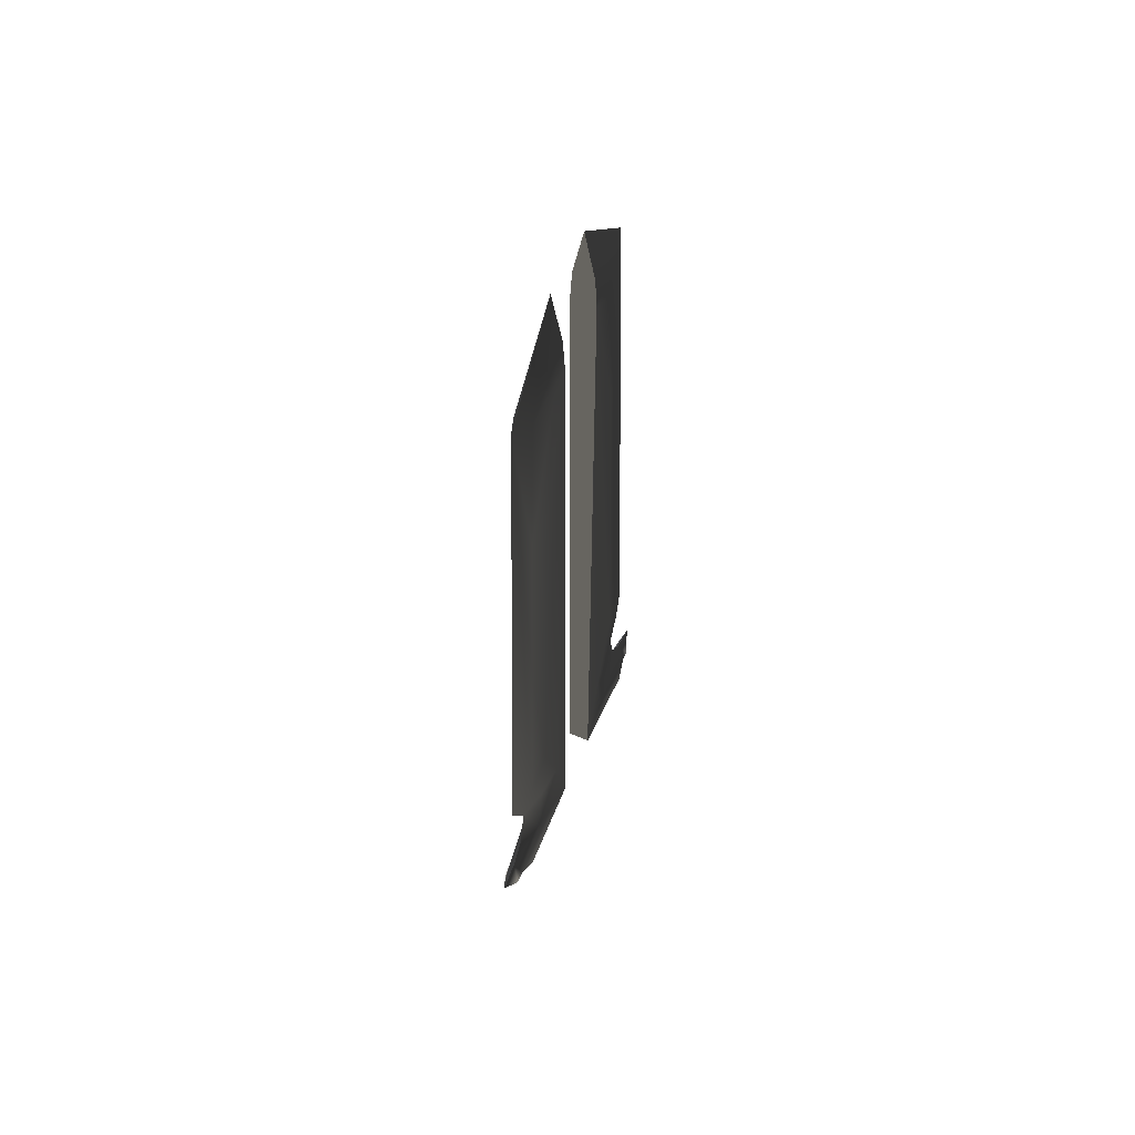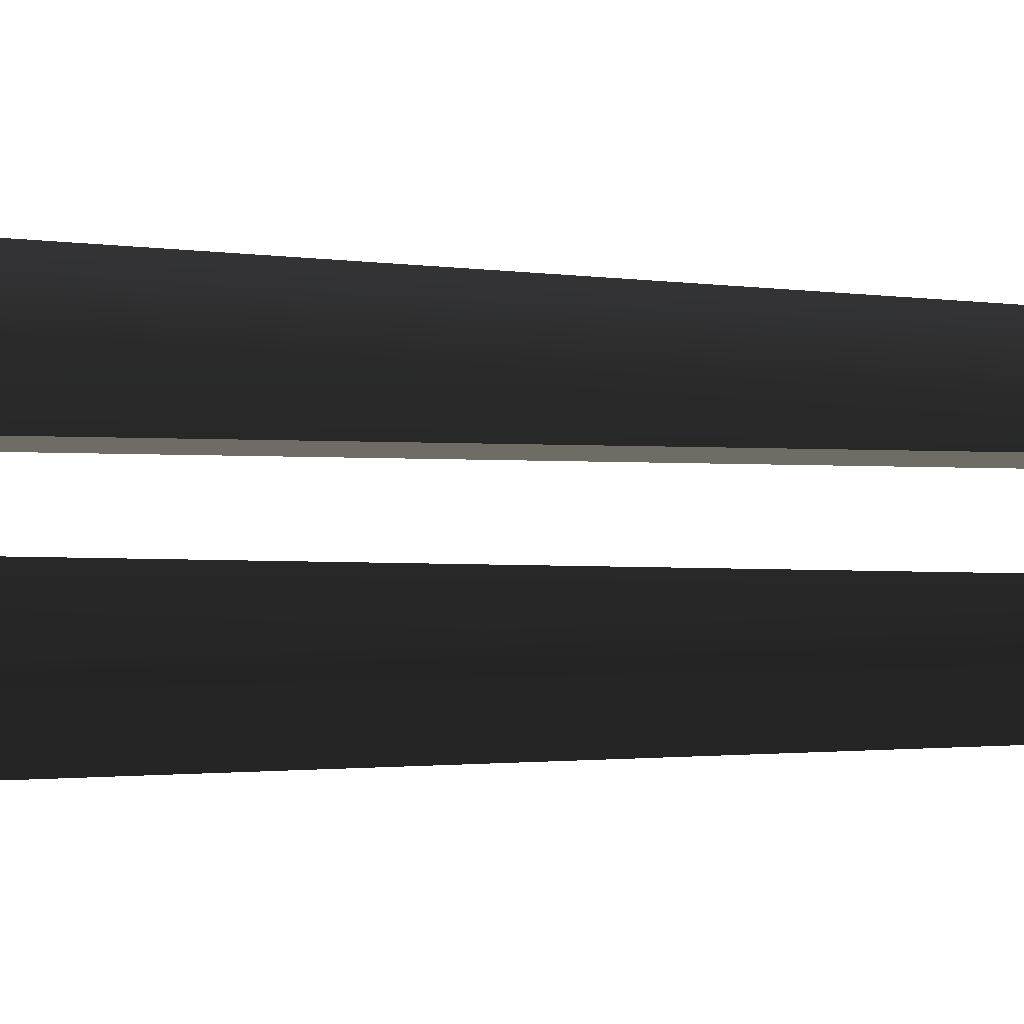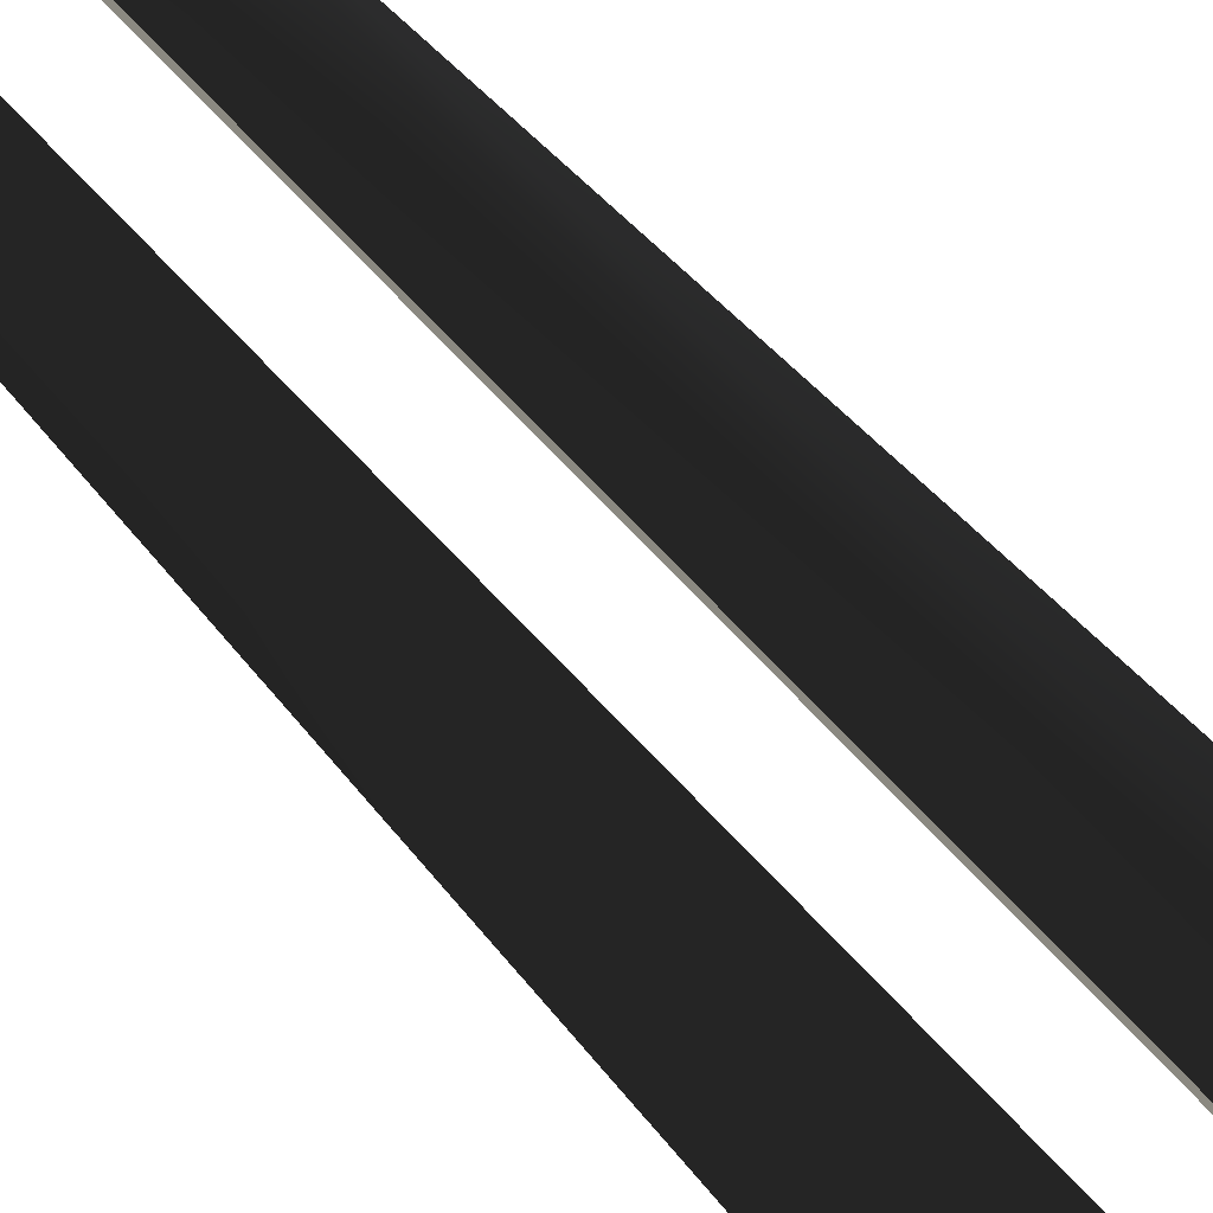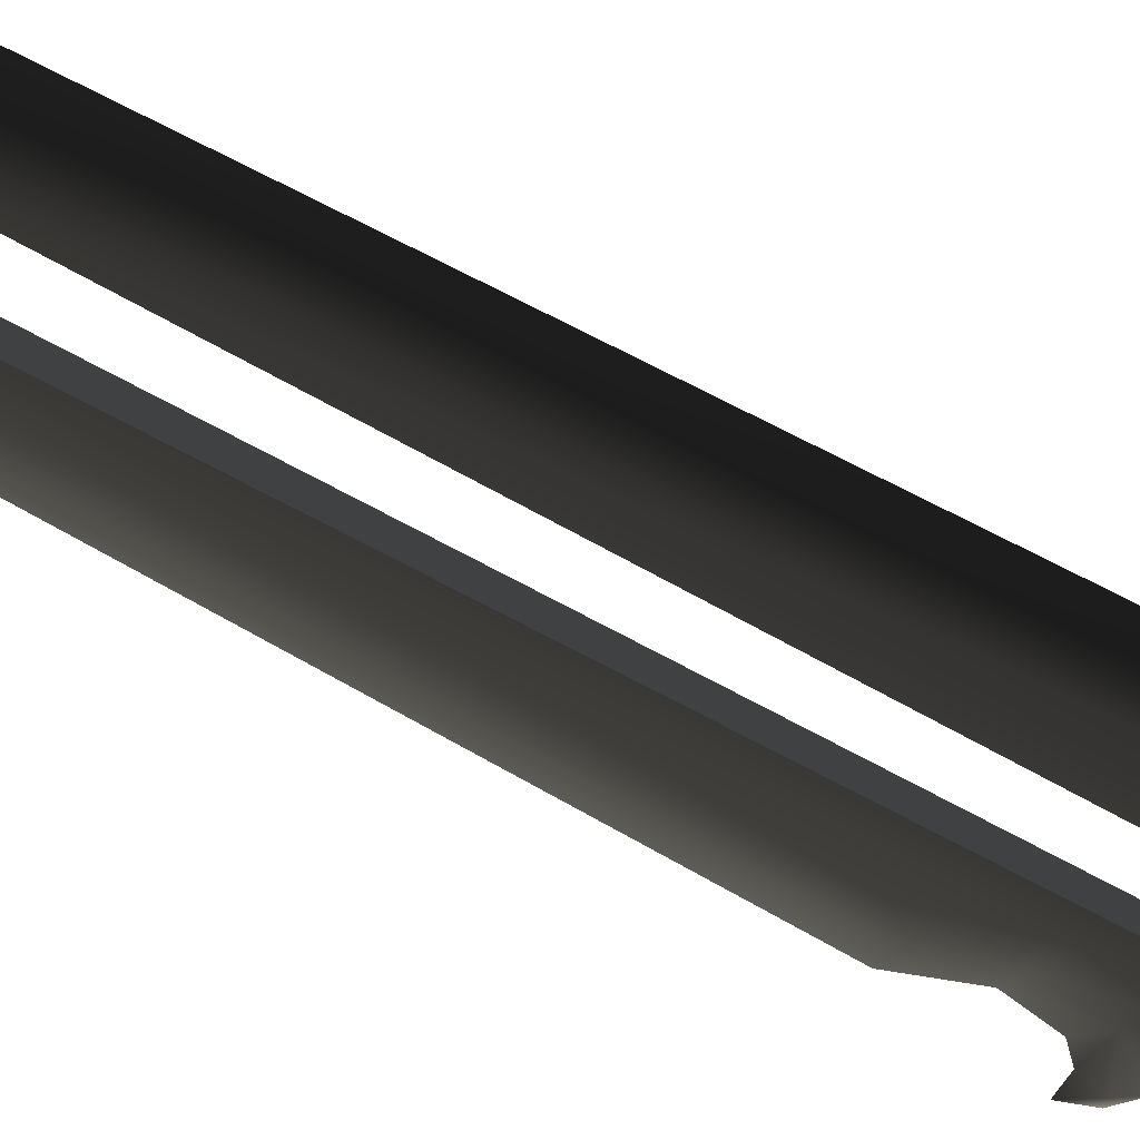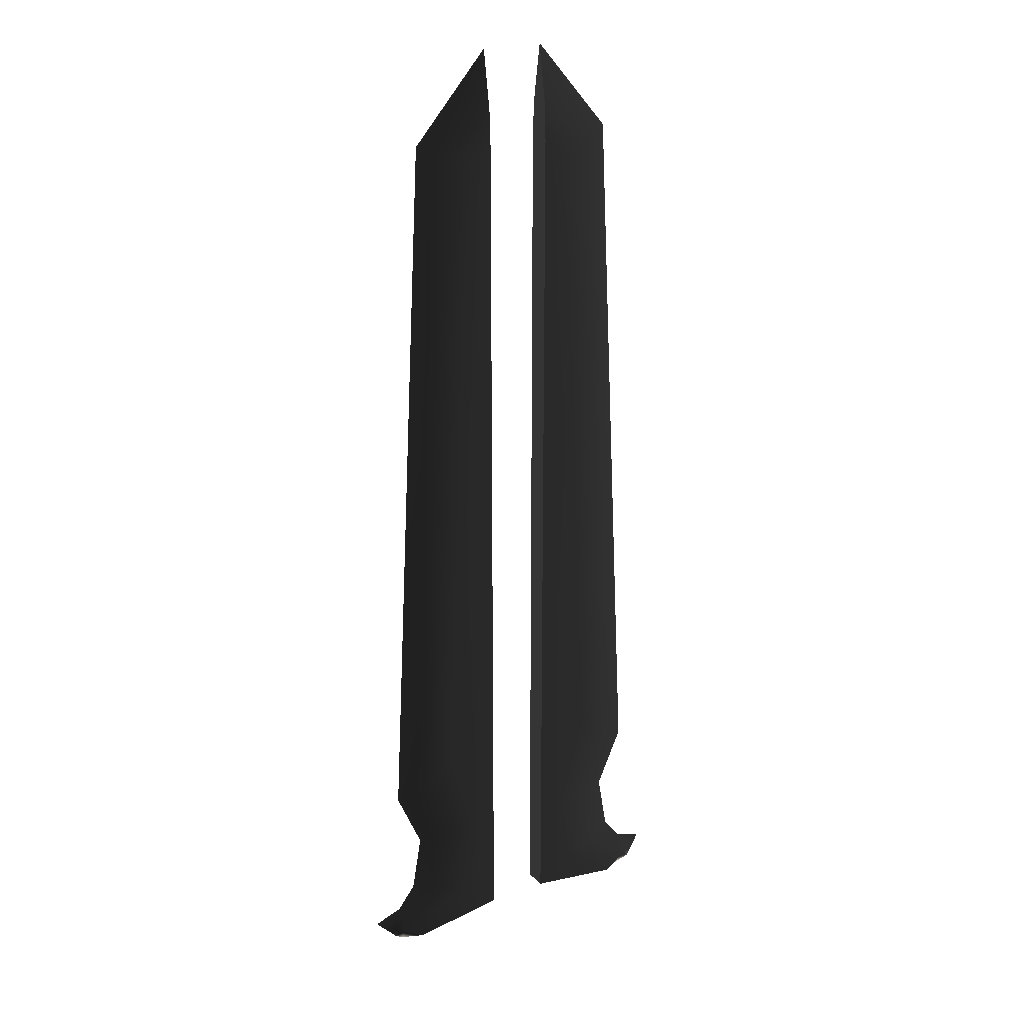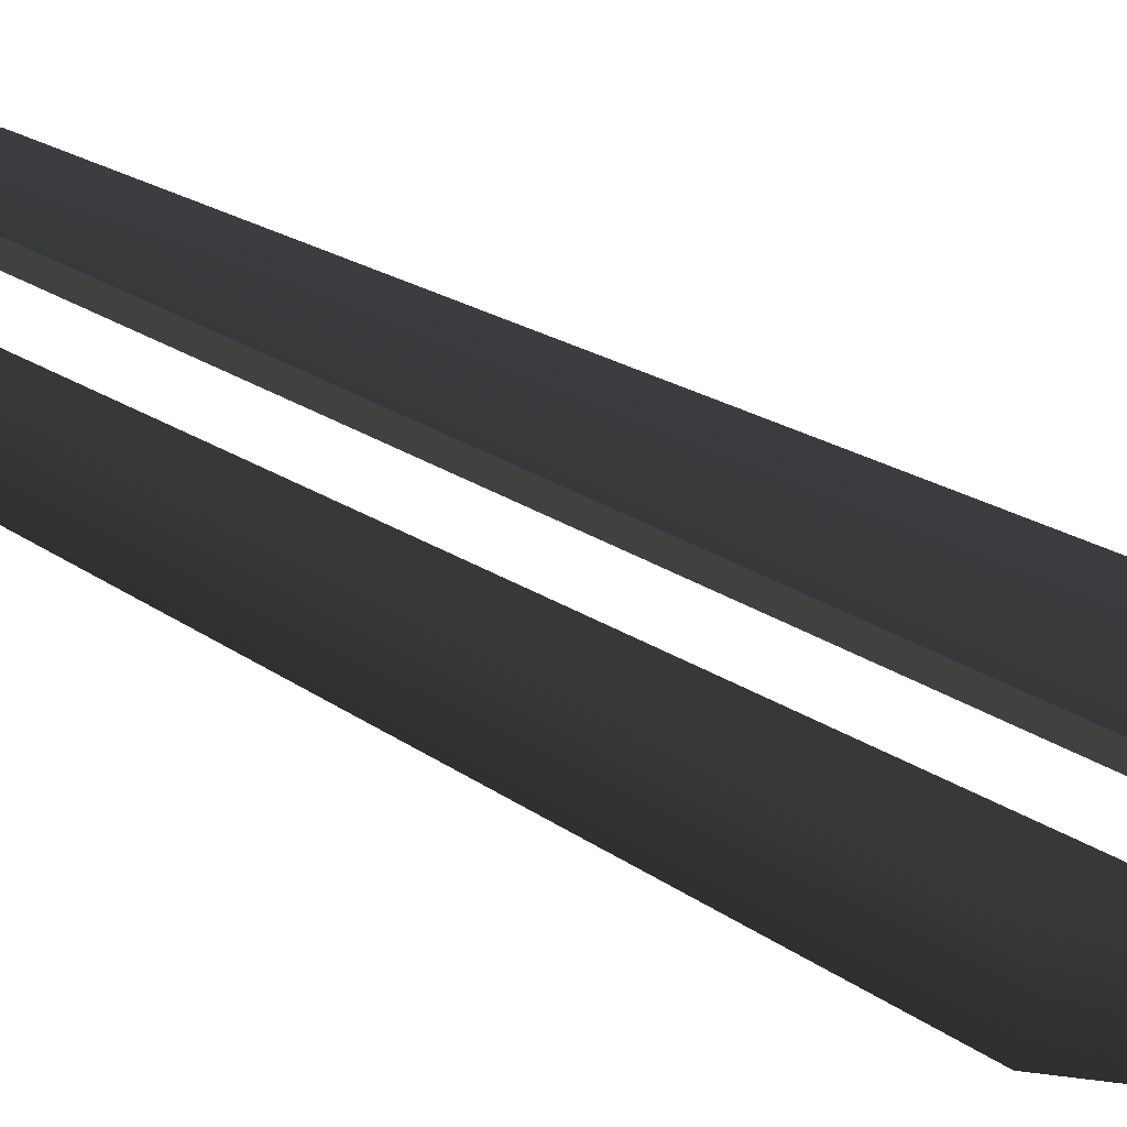
<metadata>
{"format":"obj","ext":"obj","renderer":"f3d","projection":"perspective","resolution":1024,"background":"white","views":[{"elev":61.8,"azim":113.7,"up":"+Z"},{"elev":70.6,"azim":-89.0,"up":"+Y"},{"elev":79.3,"azim":135.7,"up":"+Y"},{"elev":-40.3,"azim":51.4,"up":"+Y"},{"elev":22.7,"azim":148.4,"up":"+Z"},{"elev":45.3,"azim":122.5,"up":"+Y"}]}
</metadata>
<code>
g sword_epic_006_blade
v 0.3414 0.01164 0.3427
v 0.3041 -0.003525 0.3075
v 0.282 0.01164 0.2867
v 0.3041 0.0268 0.3075
v 0.2862 0.01164 0.3622
v 0.3414 0.01164 0.3427
v 0.3041 0.0268 0.3075
v 0.2835 0.02742 0.3129
v 0.282 0.01164 0.2867
v 0.2424 0.03557 0.2921
v 0.1923 0.02876 0.3912
v 0.2504 0.01164 0.4077
v 0.2308 0.01164 0.5187
v 0.1333 0.03506 0.3734
v 0.05935 0.03456 0.317
v 0.1083 0.03499 0.5296
v 0.05935 0.03445 2.01
v 0.1725 0.02873 0.5282
v 0.2819 0.01164 0.6349
v 0.1662 0.03526 0.7173
v 0.2204 0.02926 0.6485
v 0.2079 0.01164 2.021
v 0.1993 0.02834 1.187
v 0.147 0.03513 1.225
v 0.1816 0.02822 1.639
v 0.1294 0.03502 1.67
v 0.1663 0.02763 1.994
v 0.05935 0.01164 2.189
v 0.05935 0.03097 2.078
v 0.1046 0.03486 1.977
v 0.05935 0.01164 2.189
v 0.05935 0.03097 2.078
v 0.05935 -0.007694 2.078
v 0.05935 -0.01117 2.01
v 0.05935 0.03445 2.01
v 0.05935 -0.01128 0.317
v 0.05935 0.03456 0.317
v -0.291 0.01164 0.3622
v -0.3089 0.0268 0.3075
v -0.3462 0.01164 0.3427
v -0.2882 0.02742 0.3129
v -0.1971 0.02876 0.3912
v -0.2551 0.01164 0.4077
v -0.2355 0.01164 0.5187
v -0.2868 0.01164 0.2867
v -0.3462 0.01164 0.3427
v -0.3089 -0.003525 0.3075
v -0.2471 0.03557 0.2921
v -0.2471 -0.01229 0.2921
v -0.1381 0.03506 0.3734
v -0.06411 0.03456 0.317
v -0.1131 0.03499 0.5296
v -0.06411 0.03445 2.01
v -0.1772 0.02873 0.5282
v -0.2867 0.01164 0.6349
v -0.1709 0.03526 0.7173
v -0.2251 0.02926 0.6485
v -0.2126 0.01164 2.021
v -0.2041 0.02834 1.187
v -0.1517 0.03513 1.225
v -0.1863 0.02822 1.639
v -0.1341 0.03502 1.67
v -0.171 0.02763 1.994
v -0.06411 0.01164 2.189
v -0.06411 0.03097 2.078
v -0.1093 0.03486 1.977
v -0.06411 0.03097 2.078
v -0.06411 0.01164 2.189
v -0.06411 -0.007694 2.078
v -0.06411 -0.01117 2.01
v -0.06411 0.03445 2.01
v -0.06411 -0.01128 0.317
v -0.06411 0.03456 0.317
v 0.2424 -0.01229 0.2921
v 0.3041 -0.003525 0.3075
v 0.2835 -0.004138 0.3129
v 0.3414 0.01164 0.3427
v 0.2862 0.01164 0.3622
v 0.1923 -0.005486 0.3912
v 0.2504 0.01164 0.4077
v 0.2308 0.01164 0.5187
v 0.1333 -0.01178 0.3734
v 0.05935 -0.01128 0.317
v 0.1725 -0.005458 0.5282
v 0.2819 0.01164 0.6349
v 0.1083 -0.01171 0.5296
v 0.05935 -0.01117 2.01
v 0.2204 -0.005985 0.6485
v 0.2079 0.01164 2.021
v 0.1662 -0.01198 0.7173
v 0.1993 -0.005059 1.187
v 0.147 -0.01185 1.225
v 0.1294 -0.01174 1.67
v 0.1816 -0.004946 1.639
v 0.1663 -0.004349 1.994
v 0.05935 0.01164 2.189
v 0.05935 -0.007694 2.078
v 0.1046 -0.01158 1.977
v -0.2355 0.01164 0.5187
v -0.2551 0.01164 0.4077
v -0.1971 -0.005486 0.3912
v -0.291 0.01164 0.3622
v -0.1772 -0.005458 0.5282
v -0.2867 0.01164 0.6349
v -0.2882 -0.004138 0.3129
v -0.3462 0.01164 0.3427
v -0.1381 -0.01178 0.3734
v -0.06411 -0.01128 0.317
v -0.1131 -0.01171 0.5296
v -0.06411 -0.01117 2.01
v -0.2251 -0.005985 0.6485
v -0.2126 0.01164 2.021
v -0.1709 -0.01198 0.7173
v -0.2041 -0.005059 1.187
v -0.1517 -0.01185 1.225
v -0.1341 -0.01174 1.67
v -0.1863 -0.004946 1.639
v -0.171 -0.004349 1.994
v -0.06411 0.01164 2.189
v -0.06411 -0.007694 2.078
v -0.1093 -0.01158 1.977
g sword_epic_006_blade_0
f 3 2 1
f 4 3 1
f 7 6 5
f 8 7 5
f 7 8 9
f 8 10 9
f 11 8 5
f 12 11 5
f 11 12 13
f 10 8 14
f 8 11 14
f 14 15 10
f 16 15 14
f 14 11 16
f 16 17 15
f 18 11 13
f 11 18 16
f 18 13 19
f 16 18 20
f 17 16 20
f 21 18 19
f 18 21 20
f 21 19 22
f 20 21 23
f 22 23 21
f 24 20 23
f 17 20 24
f 22 25 23
f 23 25 24
f 26 17 24
f 25 26 24
f 22 27 25
f 27 22 28
f 27 28 29
f 29 17 27
f 17 26 30
f 30 26 25
f 27 30 25
f 17 30 27
f 33 32 31
f 33 34 32
f 34 35 32
f 34 36 35
f 36 37 35
f 40 39 38
f 39 41 38
f 41 42 38
f 42 43 38
f 43 42 44
f 41 39 45
f 45 39 46
f 47 45 46
f 48 41 45
f 45 47 49
f 41 48 50
f 42 41 50
f 50 48 51
f 52 50 51
f 42 50 52
f 52 51 53
f 42 54 44
f 54 42 52
f 44 54 55
f 54 52 56
f 53 56 52
f 54 57 55
f 57 54 56
f 58 55 57
f 57 56 59
f 57 59 58
f 56 60 59
f 53 60 56
f 59 61 58
f 61 59 60
f 62 60 53
f 62 61 60
f 61 63 58
f 63 64 58
f 63 65 64
f 53 65 63
f 53 66 62
f 62 66 61
f 66 63 61
f 66 53 63
f 69 68 67
f 70 69 67
f 71 70 67
f 72 70 71
f 73 72 71
f 75 9 74
f 76 75 74
f 75 76 77
f 76 78 77
f 78 76 79
f 79 76 74
f 80 78 79
f 80 79 81
f 82 79 74
f 82 74 83
f 79 84 81
f 84 79 82
f 81 84 85
f 86 82 83
f 86 84 82
f 87 86 83
f 84 88 85
f 88 84 86
f 89 85 88
f 90 88 86
f 87 90 86
f 88 90 91
f 88 91 89
f 90 87 92
f 90 92 91
f 87 93 92
f 92 93 91
f 91 94 89
f 93 94 91
f 94 95 89
f 94 93 95
f 95 96 89
f 96 95 97
f 87 98 93
f 98 87 97
f 95 98 97
f 93 98 95
f 101 100 99
f 102 100 101
f 103 101 99
f 103 99 104
f 105 102 101
f 102 105 106
f 105 47 106
f 47 105 49
f 105 101 49
f 101 107 49
f 101 103 107
f 107 108 49
f 109 108 107
f 103 109 107
f 110 108 109
f 111 103 104
f 103 111 109
f 111 104 112
f 111 113 109
f 110 109 113
f 113 111 114
f 112 114 111
f 113 115 110
f 115 113 114
f 110 115 116
f 116 115 114
f 112 117 114
f 117 116 114
f 112 118 117
f 116 117 118
f 118 112 119
f 119 120 118
f 110 116 121
f 121 116 118
f 121 118 120
f 110 121 120

</code>
